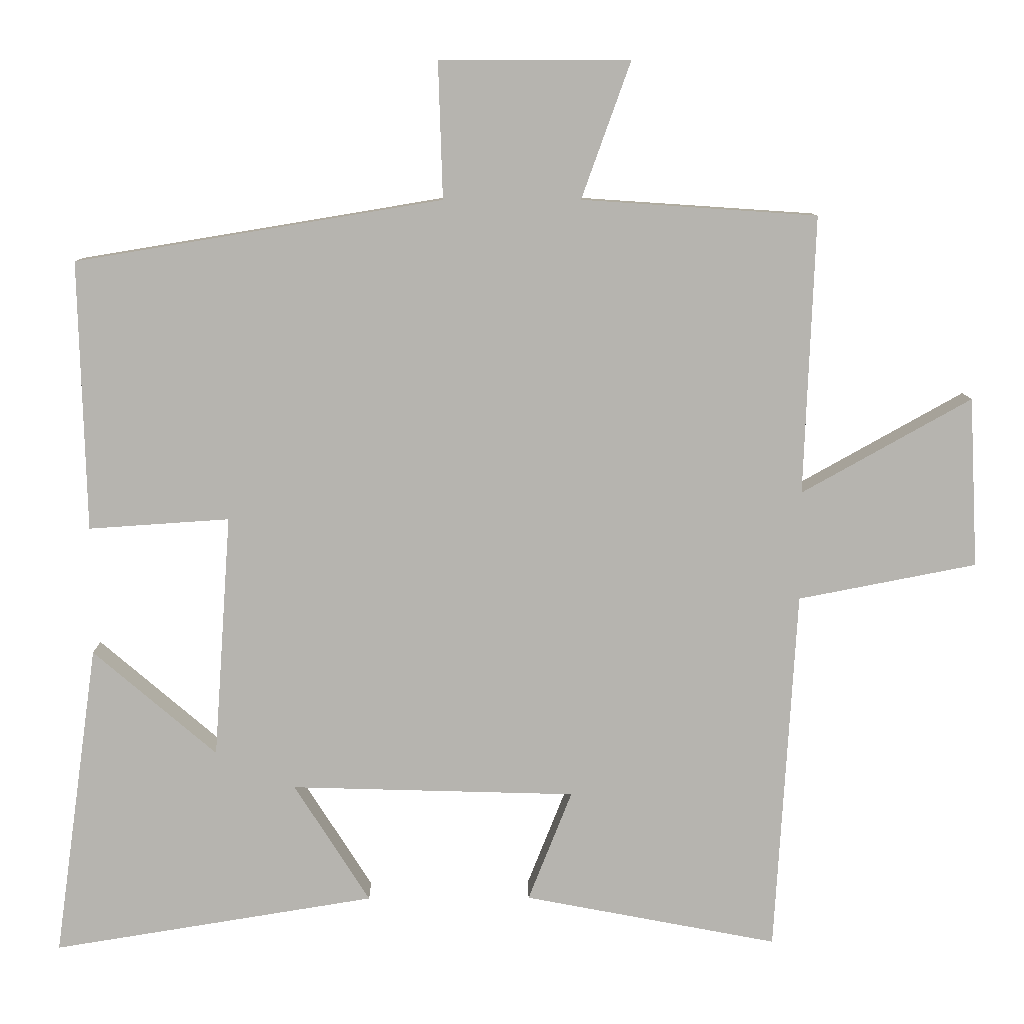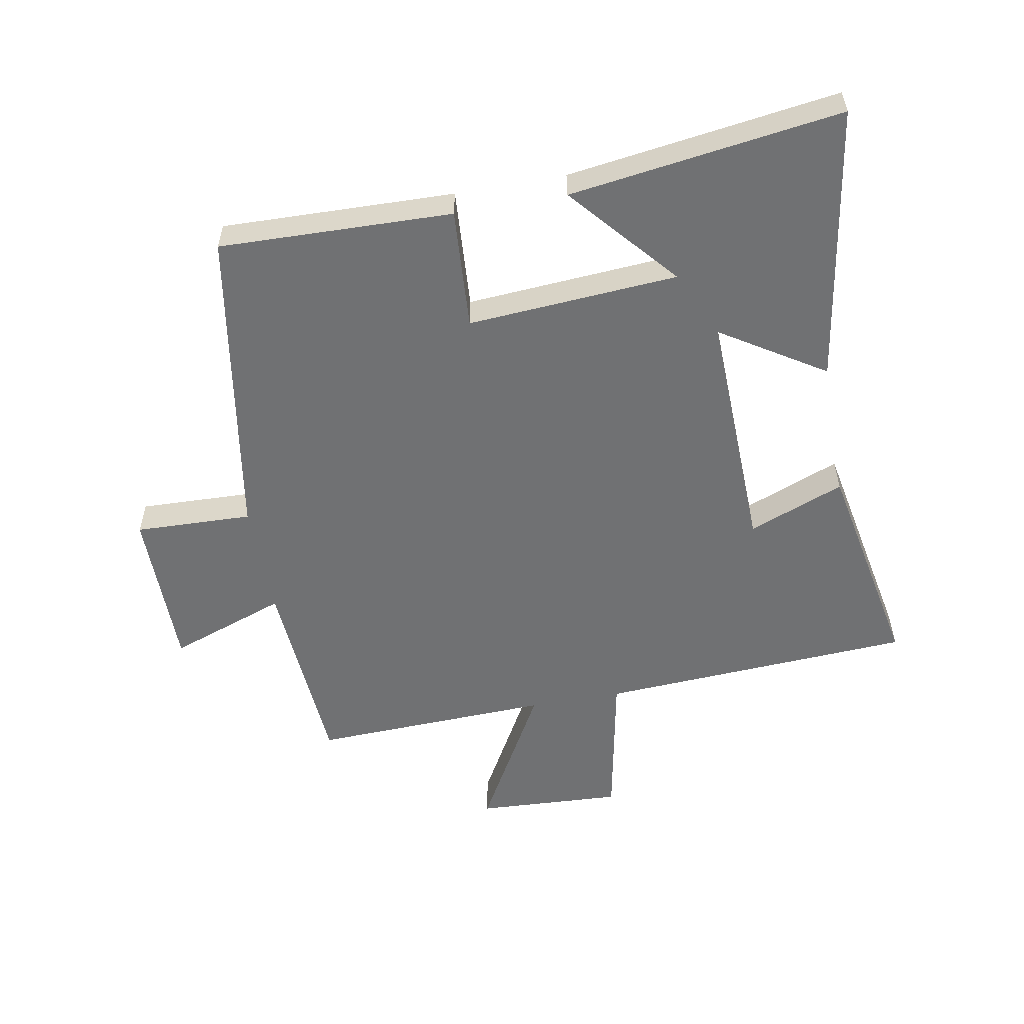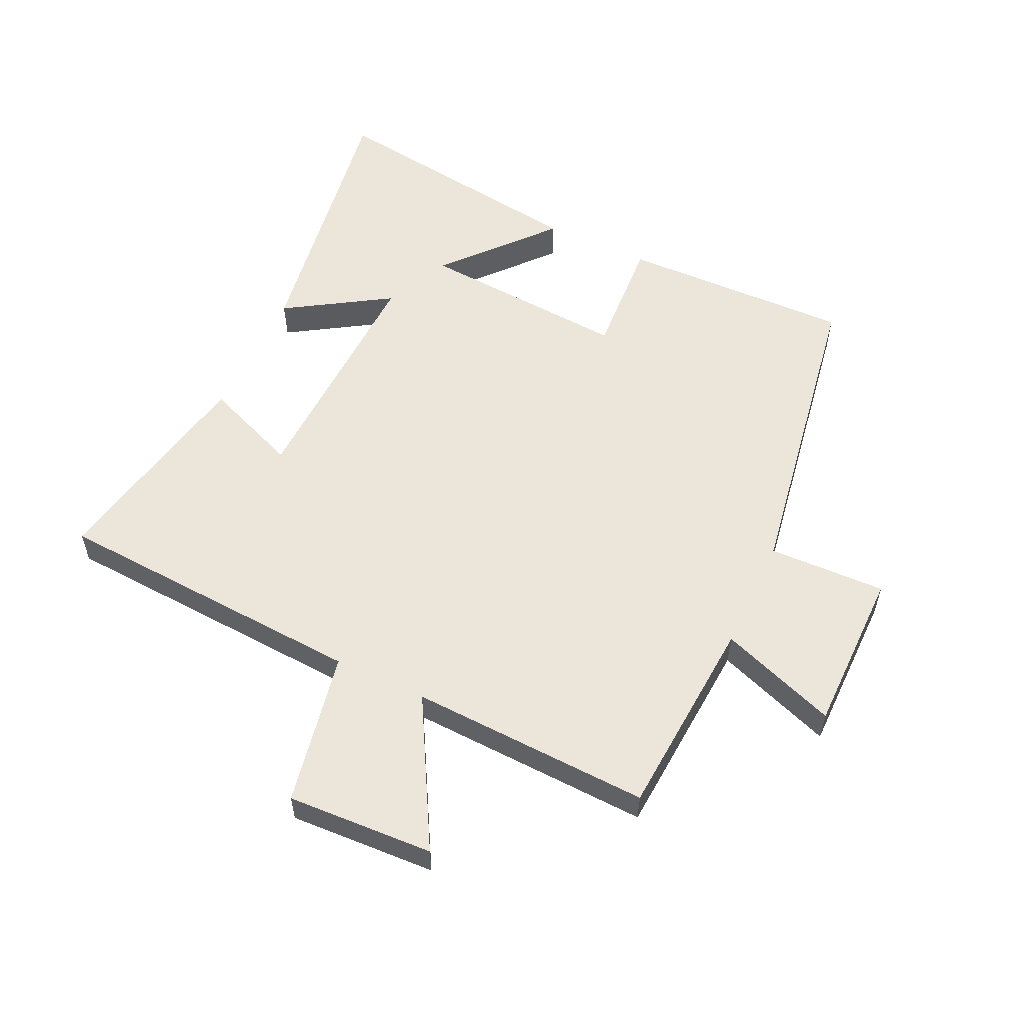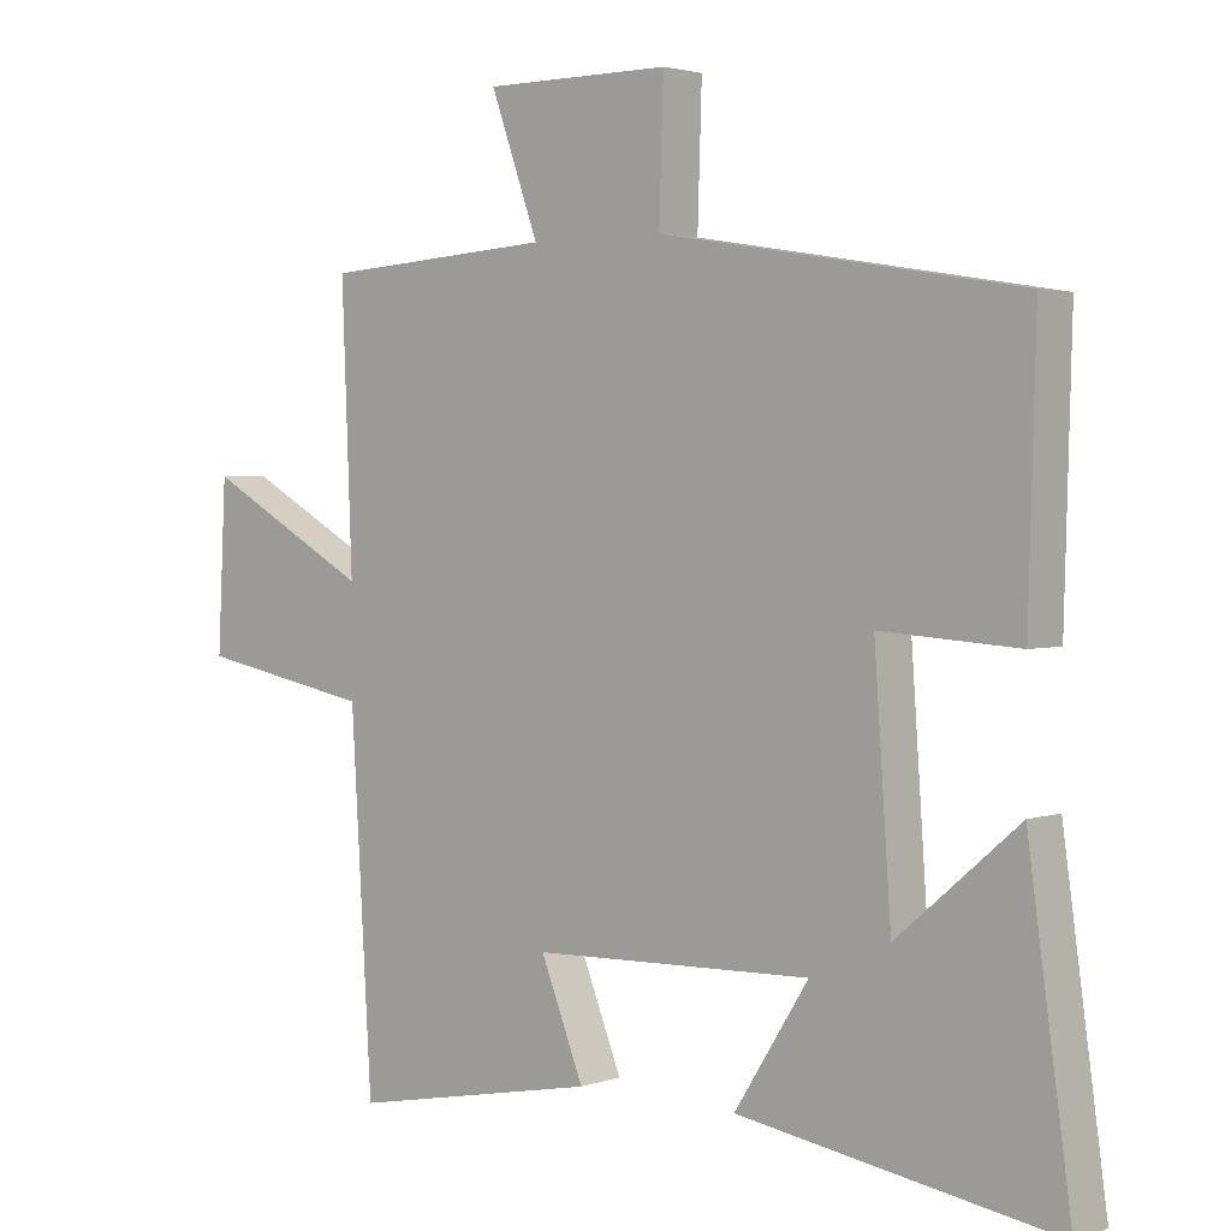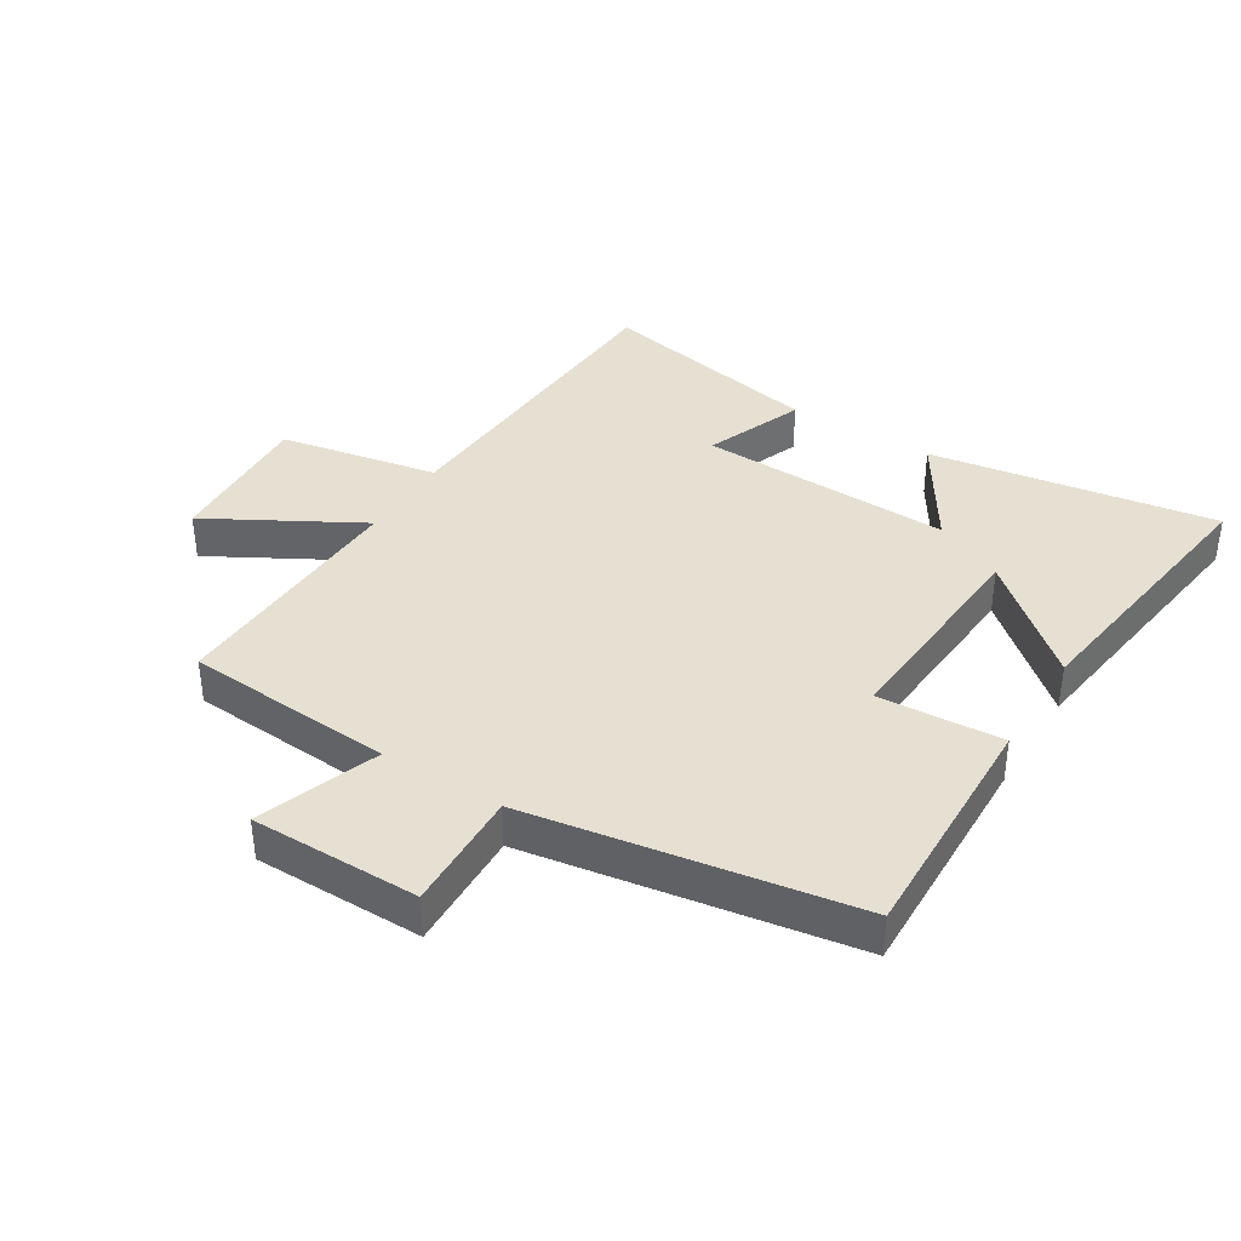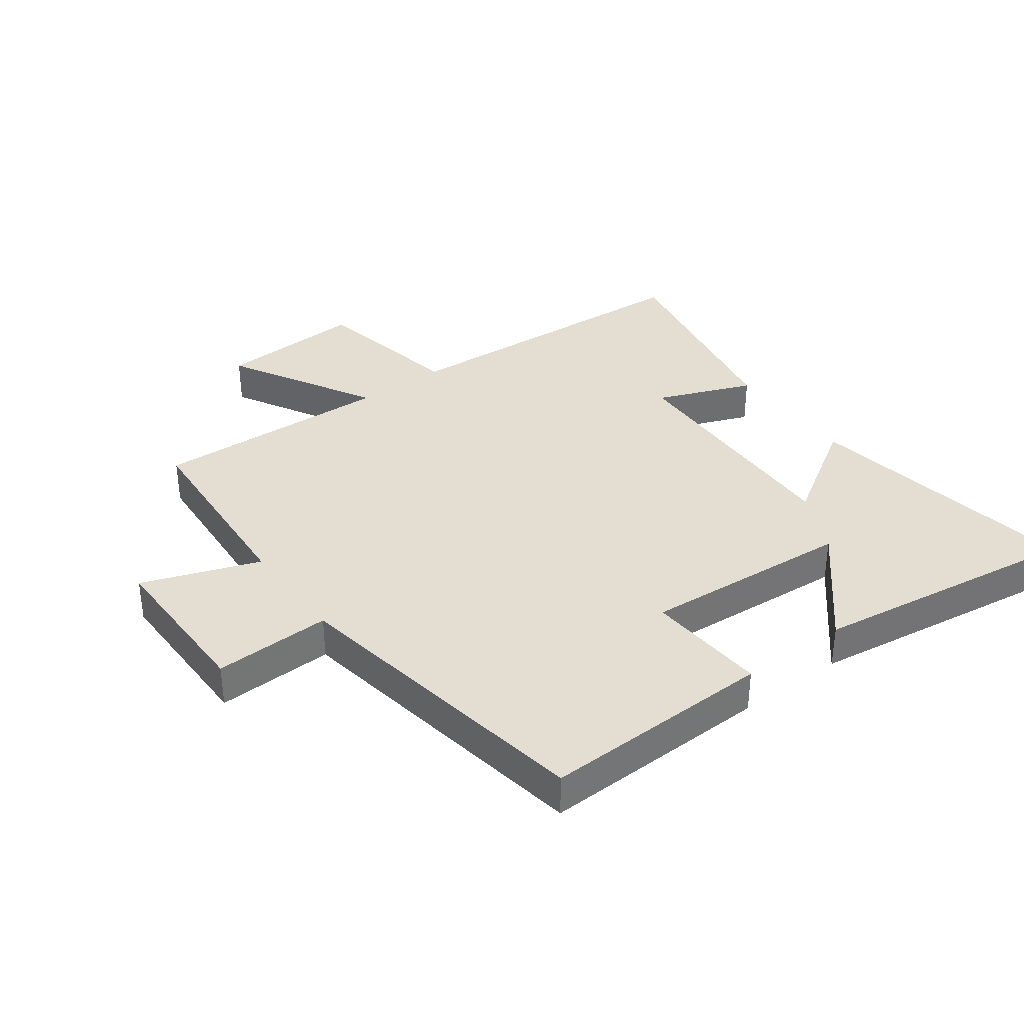
<metadata>
{"format":"obj","ext":"obj","renderer":"f3d","projection":"perspective","resolution":1024,"background":"white","views":[{"elev":9.5,"azim":179.2,"up":"+Z"},{"elev":-55.1,"azim":100.3,"up":"+Y"},{"elev":56.0,"azim":-64.7,"up":"+Y"},{"elev":2.6,"azim":40.4,"up":"+Z"},{"elev":38.5,"azim":31.8,"up":"+Y"},{"elev":36.1,"azim":53.6,"up":"+Y"}]}
</metadata>
<code>
v 0.561 0.07 -0.572
v 0.113 0.07 -0.5
v 0.218 0.07 -0.334
v -0.178 0.07 -0.346
v -0.117 0.07 -0.5
v -0.47 0.07 -0.568
v -0.5 0.07 -0.061
v -0.748 0.07 -0.013
v -0.736 0.07 0.223
v -0.5 0.07 0.091
v -0.515 0.07 0.478
v -0.188 0.07 0.5
v -0.256 0.07 0.689
v 0.008 0.07 0.689
v 0.002 0.07 0.5
v 0.51 0.07 0.416
v 0.5 0.07 0.042
v 0.305 0.07 0.055
v 0.329 0.07 -0.283
v 0.5 0.07 -0.136
v 0.561 0 -0.572
v 0.113 0 -0.5
v 0.218 0 -0.334
v -0.178 0 -0.346
v -0.117 0 -0.5
v -0.47 0 -0.568
v -0.5 0 -0.061
v -0.748 0 -0.013
v -0.736 0 0.223
v -0.5 0 0.091
v -0.515 0 0.478
v -0.188 0 0.5
v -0.256 0 0.689
v 0.008 0 0.689
v 0.002 0 0.5
v 0.51 0 0.416
v 0.5 0 0.042
v 0.305 0 0.055
v 0.329 0 -0.283
v 0.5 0 -0.136
f 19 20 1 2
f 15 16 17 18
f 15 18 19
f 12 13 14 15
f 10 11 12 15
f 10 15 19
f 7 8 9 10
f 4 5 6 7
f 3 4 7 10
f 19 2 3
f 3 10 19
f 22 21 40 39
f 38 37 36 35
f 39 38 35
f 35 34 33 32
f 35 32 31 30
f 39 35 30
f 30 29 28 27
f 27 26 25 24
f 30 27 24 23
f 23 22 39
f 39 30 23
f 1 21 22 2
f 2 22 23 3
f 3 23 24 4
f 4 24 25 5
f 5 25 26 6
f 6 26 27 7
f 7 27 28 8
f 8 28 29 9
f 9 29 30 10
f 10 30 31 11
f 11 31 32 12
f 12 32 33 13
f 13 33 34 14
f 14 34 35 15
f 15 35 36 16
f 16 36 37 17
f 17 37 38 18
f 18 38 39 19
f 19 39 40 20
f 20 40 21 1

</code>
